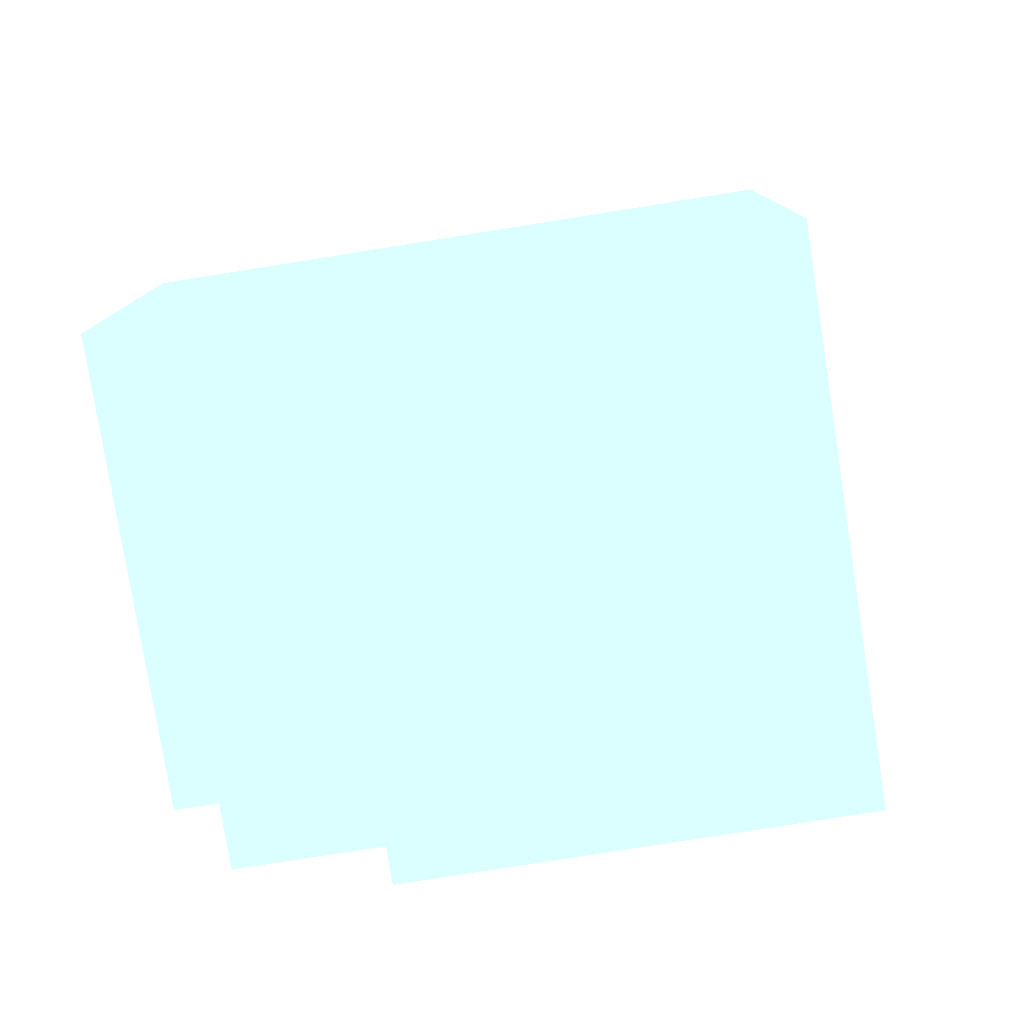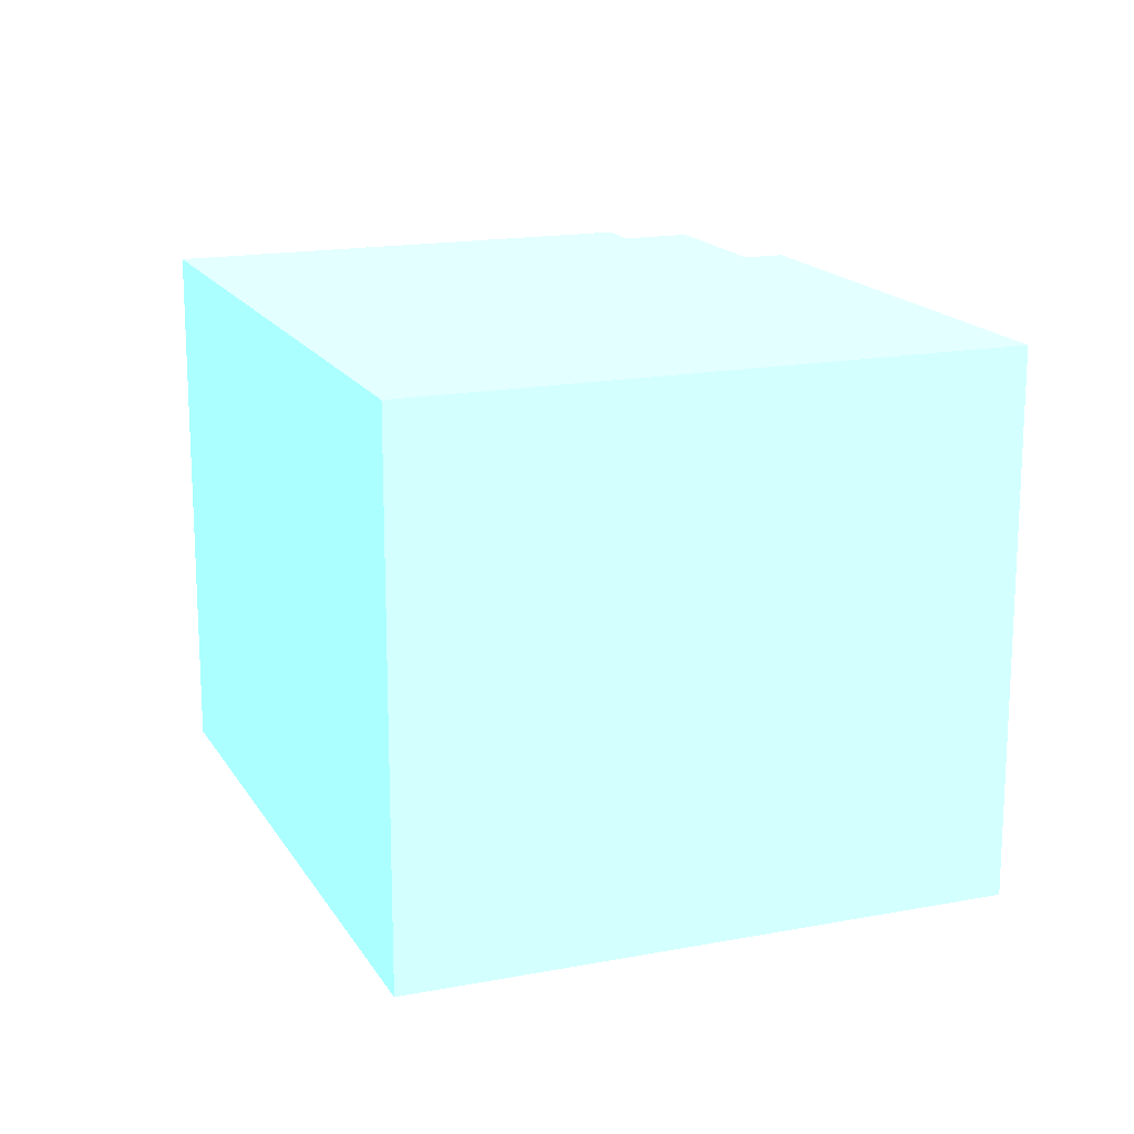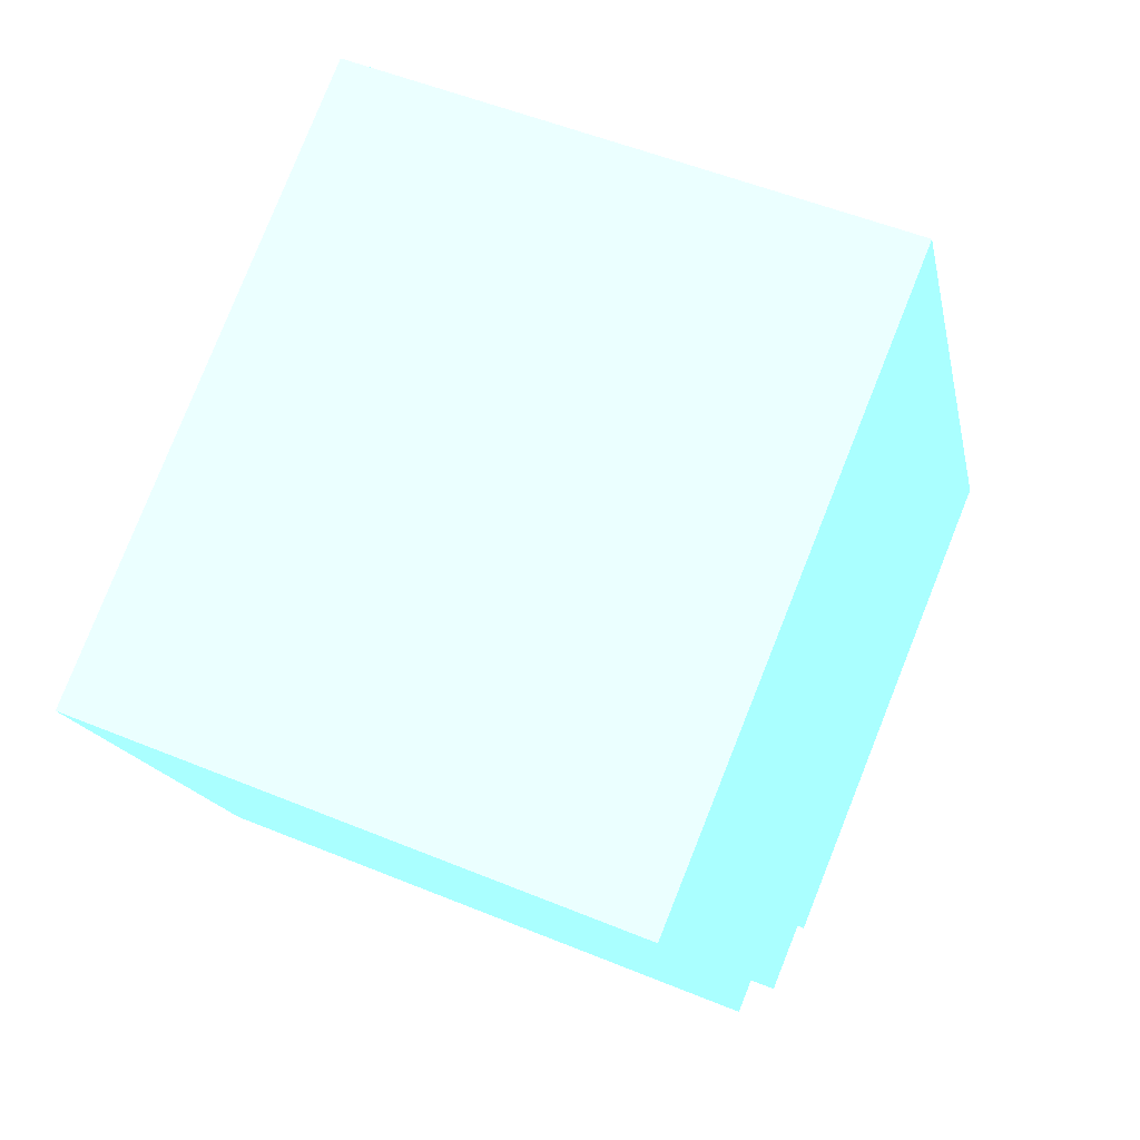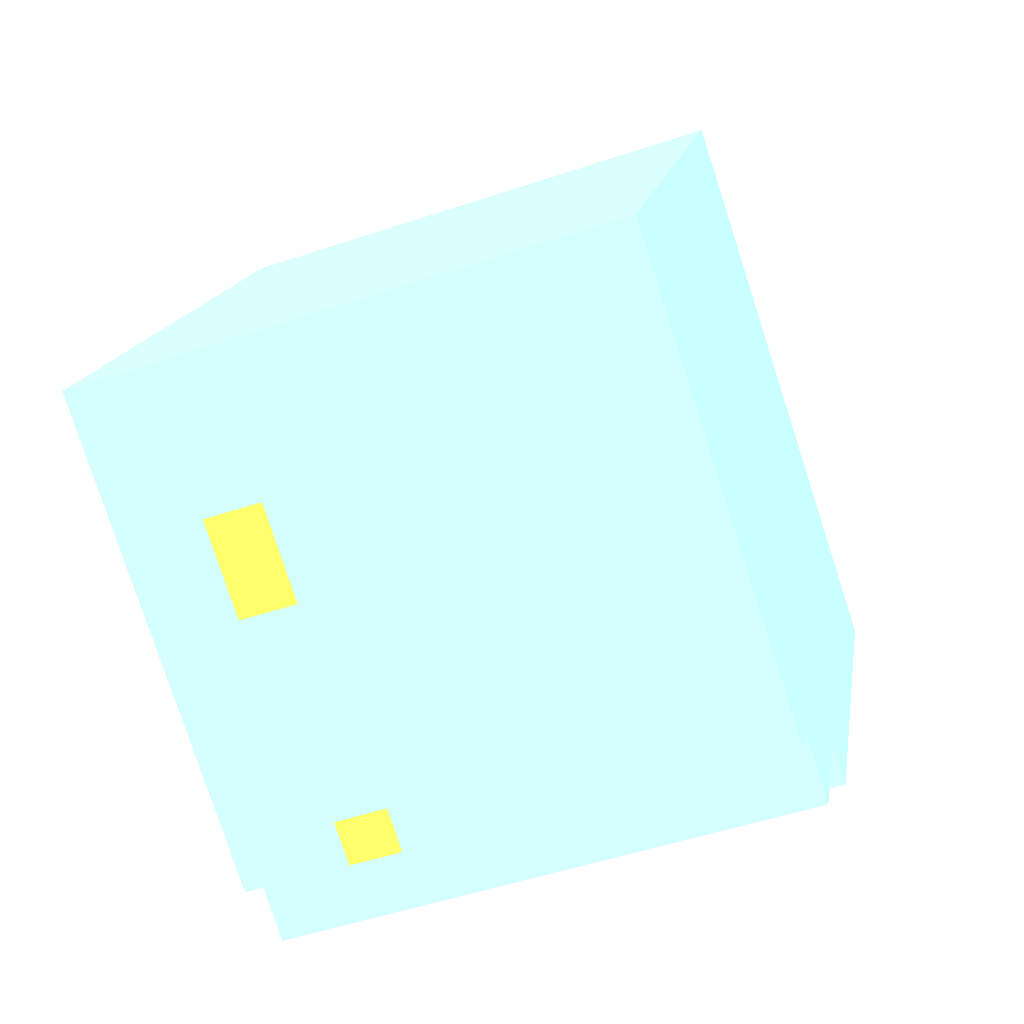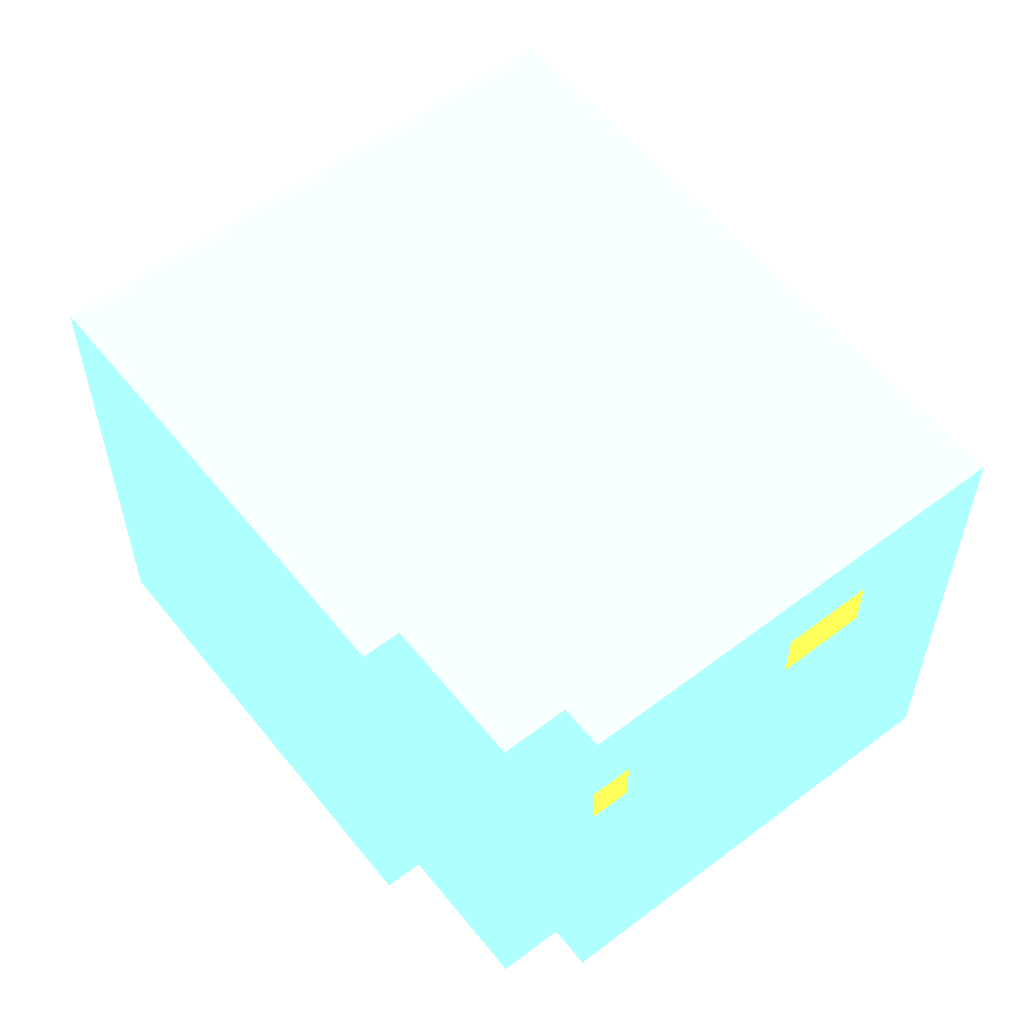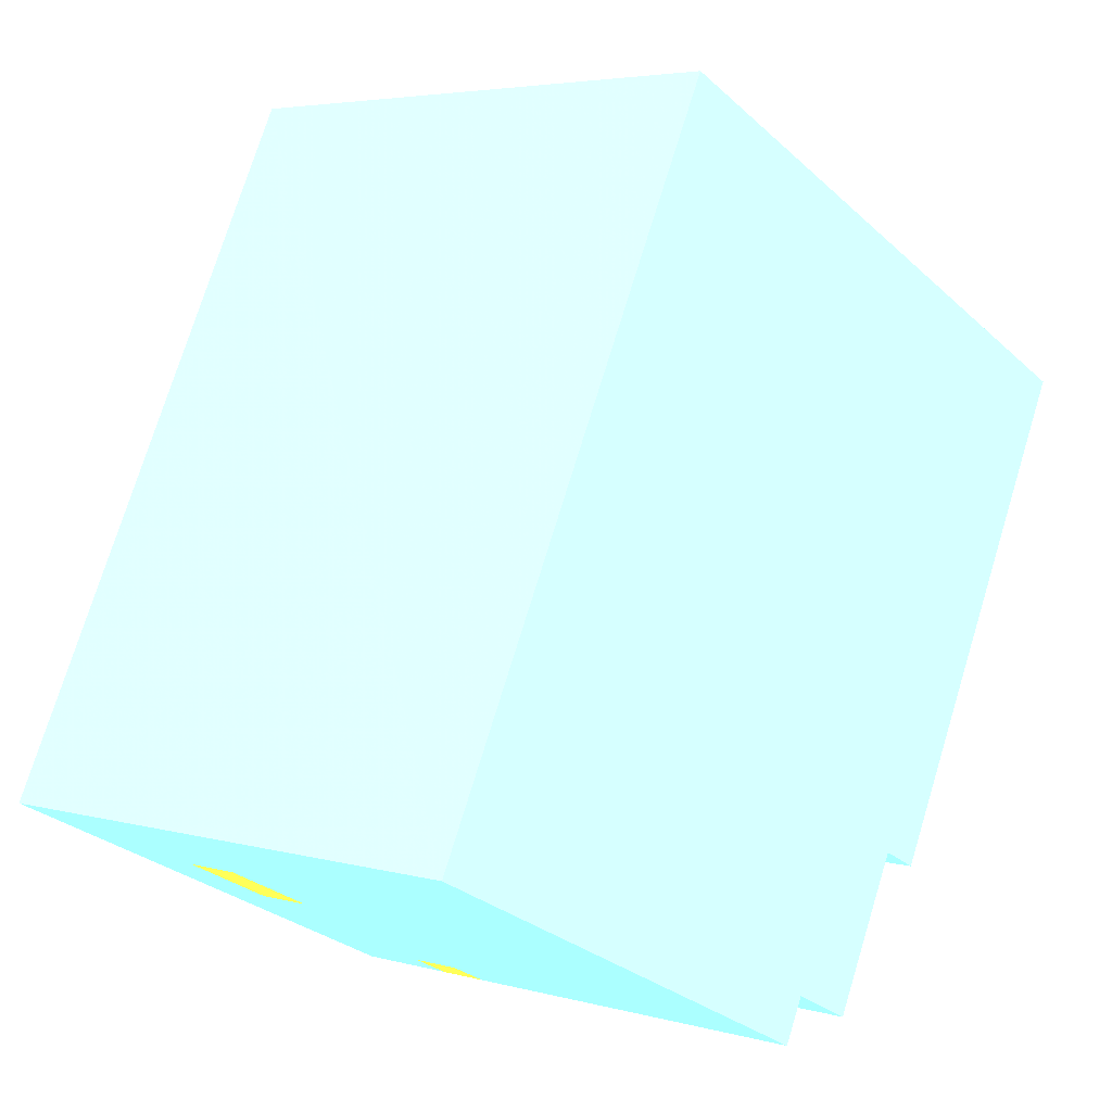
<metadata>
{"format":"obj","ext":"obj","renderer":"f3d","projection":"perspective","resolution":1024,"background":"white","views":[{"elev":-79.1,"azim":-55.0,"up":"+Y"},{"elev":16.7,"azim":4.8,"up":"+Y"},{"elev":51.0,"azim":114.3,"up":"+Z"},{"elev":-51.0,"azim":-69.9,"up":"+Z"},{"elev":57.6,"azim":167.7,"up":"+Y"},{"elev":4.4,"azim":-48.0,"up":"+Z"}]}
</metadata>
<code>
v -1.233e+04 0.000258 4.114e+04 0.5059 0.8118 0.949
v -1.232e+04 0 4.114e+04 0.5059 0.8118 0.949
v -1.233e+04 0.0006231 4.113e+04 0.5059 0.8118 0.949
v -1.233e+04 0.0006417 4.113e+04 0.5059 0.8118 0.949
v -1.233e+04 0.0008368 4.113e+04 0.5059 0.8118 0.949
v -1.233e+04 0.000868 4.113e+04 0.5059 0.8118 0.949
v -1.233e+04 0.0009245 4.113e+04 0.5059 0.8118 0.949
v -1.234e+04 0.001138 4.113e+04 0.5059 0.8118 0.949
v -1.233e+04 10.27 4.114e+04 0.5059 0.8118 0.949
v -1.232e+04 10.27 4.114e+04 0.5059 0.8118 0.949
v -1.233e+04 10.27 4.113e+04 0.5059 0.8118 0.949
v -1.233e+04 10.27 4.113e+04 0.5059 0.8118 0.949
v -1.233e+04 10.27 4.113e+04 0.5059 0.8118 0.949
v -1.233e+04 10.27 4.113e+04 0.5059 0.8118 0.949
v -1.233e+04 10.27 4.113e+04 0.5059 0.8118 0.949
v -1.234e+04 10.27 4.113e+04 0.5059 0.8118 0.949
v -1.233e+04 7.572 4.113e+04 0.9608 0.8078 0.2588
v -1.234e+04 7.572 4.113e+04 0.9608 0.8078 0.2588
v -1.234e+04 8.672 4.113e+04 0.9608 0.8078 0.2588
v -1.233e+04 8.672 4.113e+04 0.9608 0.8078 0.2588
v -1.233e+04 7.271 4.113e+04 0.9608 0.8078 0.2588
v -1.233e+04 7.271 4.113e+04 0.9608 0.8078 0.2588
v -1.233e+04 8.272 4.113e+04 0.9608 0.8078 0.2588
v -1.233e+04 8.272 4.113e+04 0.9608 0.8078 0.2588
v -1.233e+04 0.0009245 4.113e+04 0.5059 0.8118 0.949
v -1.234e+04 0.0009245 4.113e+04 0.5059 0.8118 0.949
v -1.234e+04 10.27 4.113e+04 0.5059 0.8118 0.949
v -1.233e+04 10.27 4.113e+04 0.5059 0.8118 0.949
v -1.233e+04 7.572 4.113e+04 0.5059 0.8118 0.949
v -1.234e+04 7.572 4.113e+04 0.5059 0.8118 0.949
v -1.234e+04 8.672 4.113e+04 0.5059 0.8118 0.949
v -1.233e+04 8.672 4.113e+04 0.5059 0.8118 0.949
v -1.233e+04 7.271 4.113e+04 0.5059 0.8118 0.949
v -1.233e+04 7.271 4.113e+04 0.5059 0.8118 0.949
v -1.233e+04 8.272 4.113e+04 0.5059 0.8118 0.949
v -1.233e+04 8.272 4.113e+04 0.5059 0.8118 0.949
f 1 8 7
f 3 2 1
f 6 5 4
f 1 7 6
f 4 3 1
f 1 6 4
f 15 16 9
f 9 10 11
f 12 13 14
f 14 15 9
f 9 11 12
f 12 14 9
f 1 10 9
f 1 2 10
f 2 11 10
f 2 3 11
f 3 12 11
f 3 4 12
f 4 13 12
f 4 5 13
f 5 14 13
f 5 6 14
f 6 15 14
f 6 7 15
f 8 9 16
f 8 1 9
f 17 18 19
f 17 19 20
f 21 22 23
f 21 23 24
f 25 34 33
f 34 25 29
f 36 35 28
f 28 35 32
f 34 29 35
f 29 26 30
f 26 29 25
f 30 26 27
f 32 31 27
f 27 31 30
f 32 27 28
f 29 32 35

</code>
